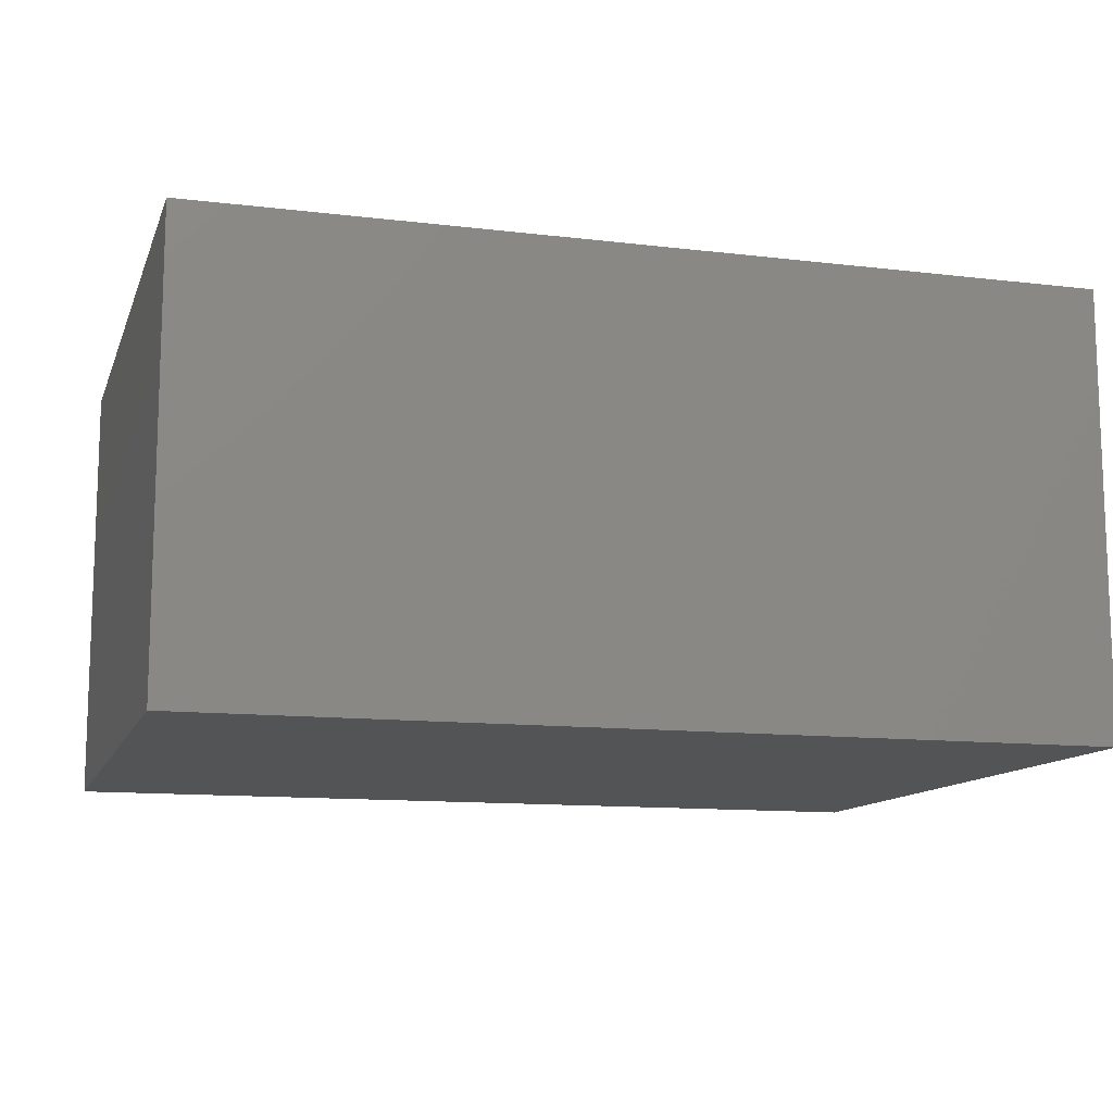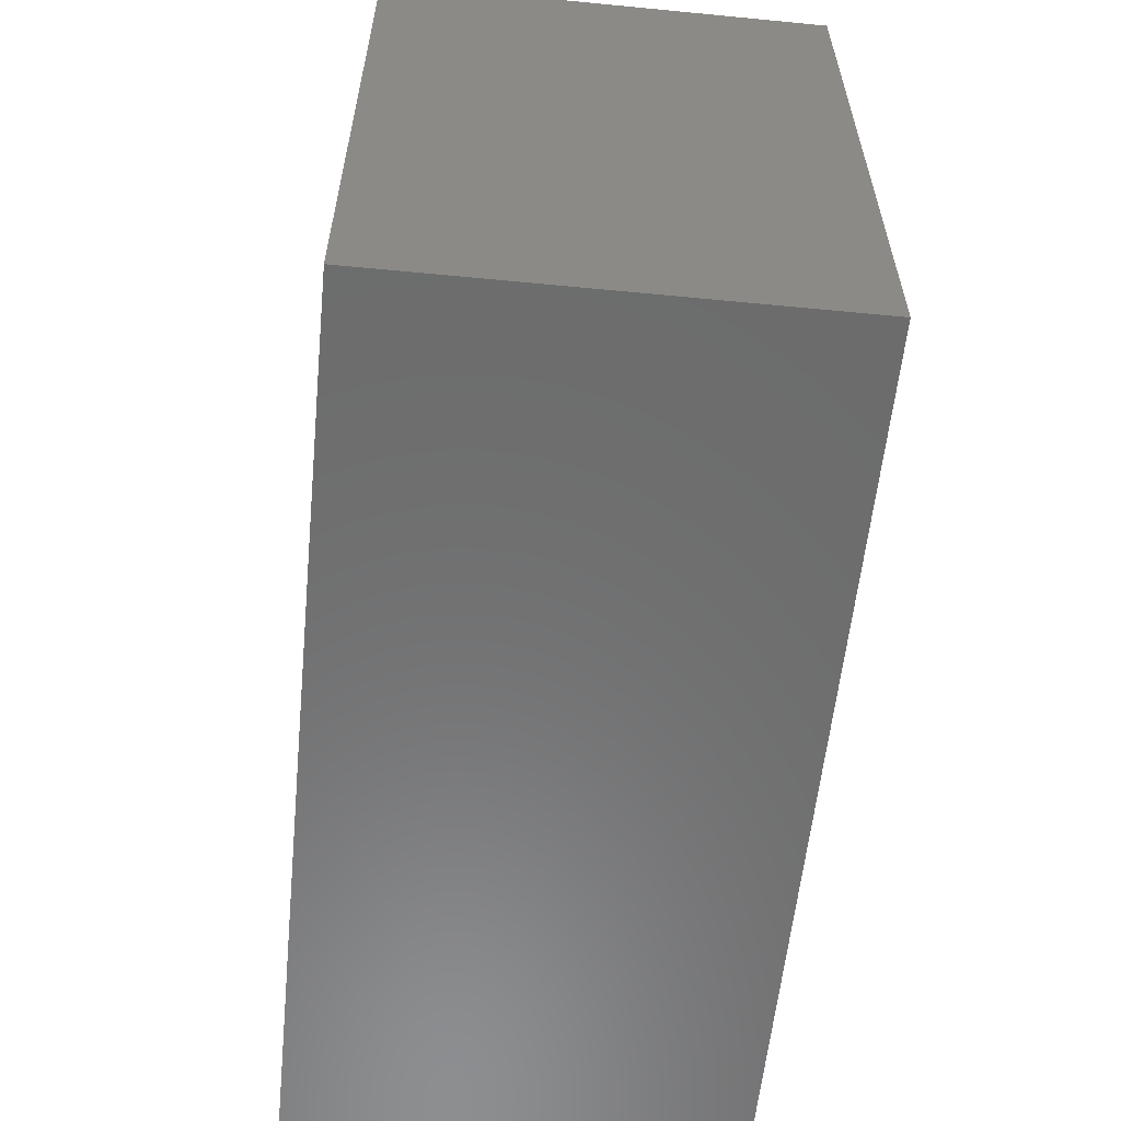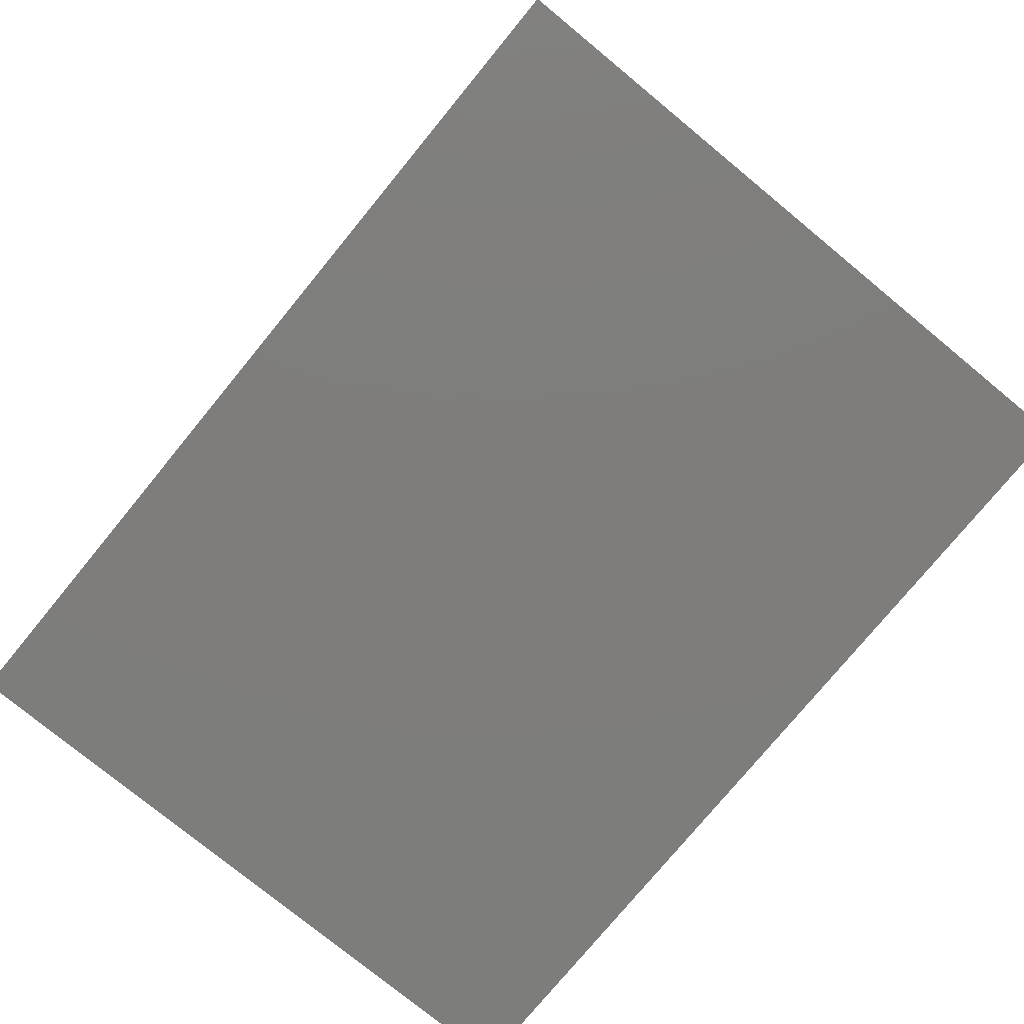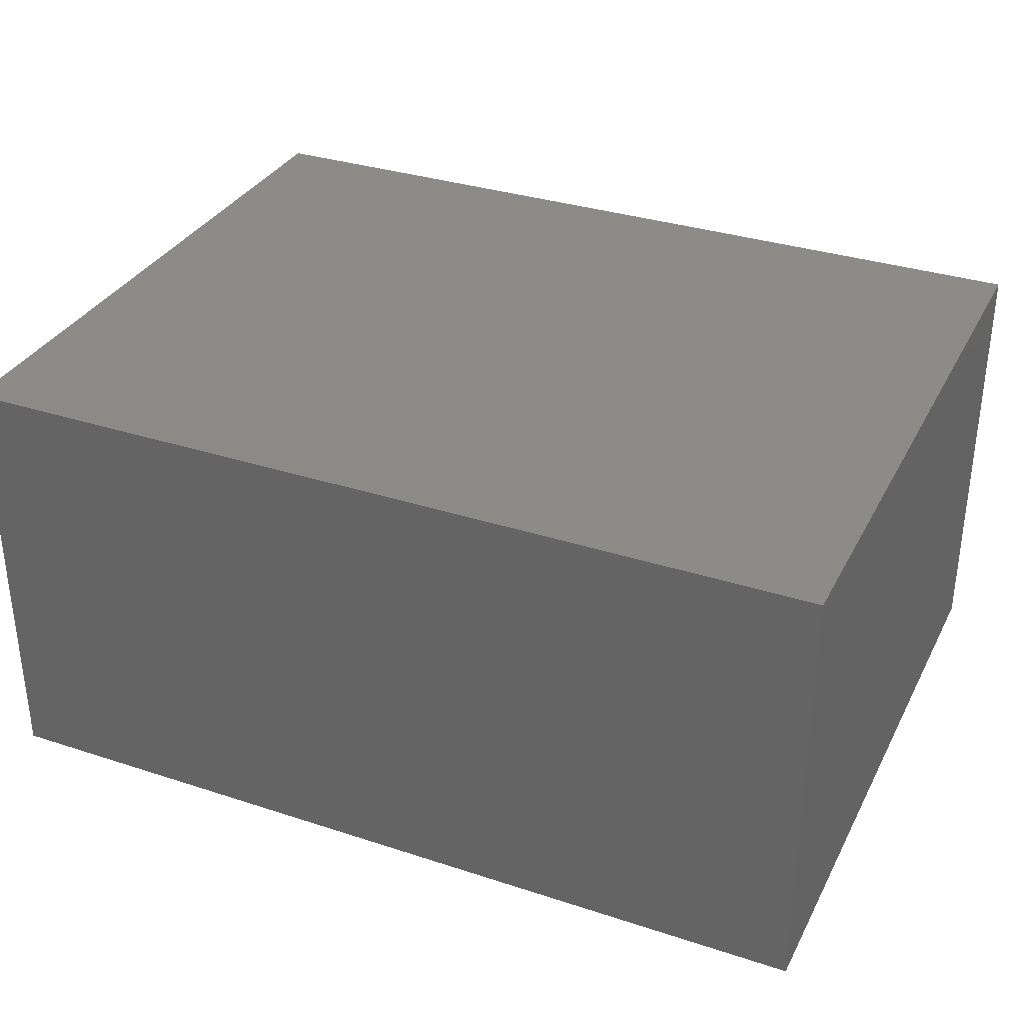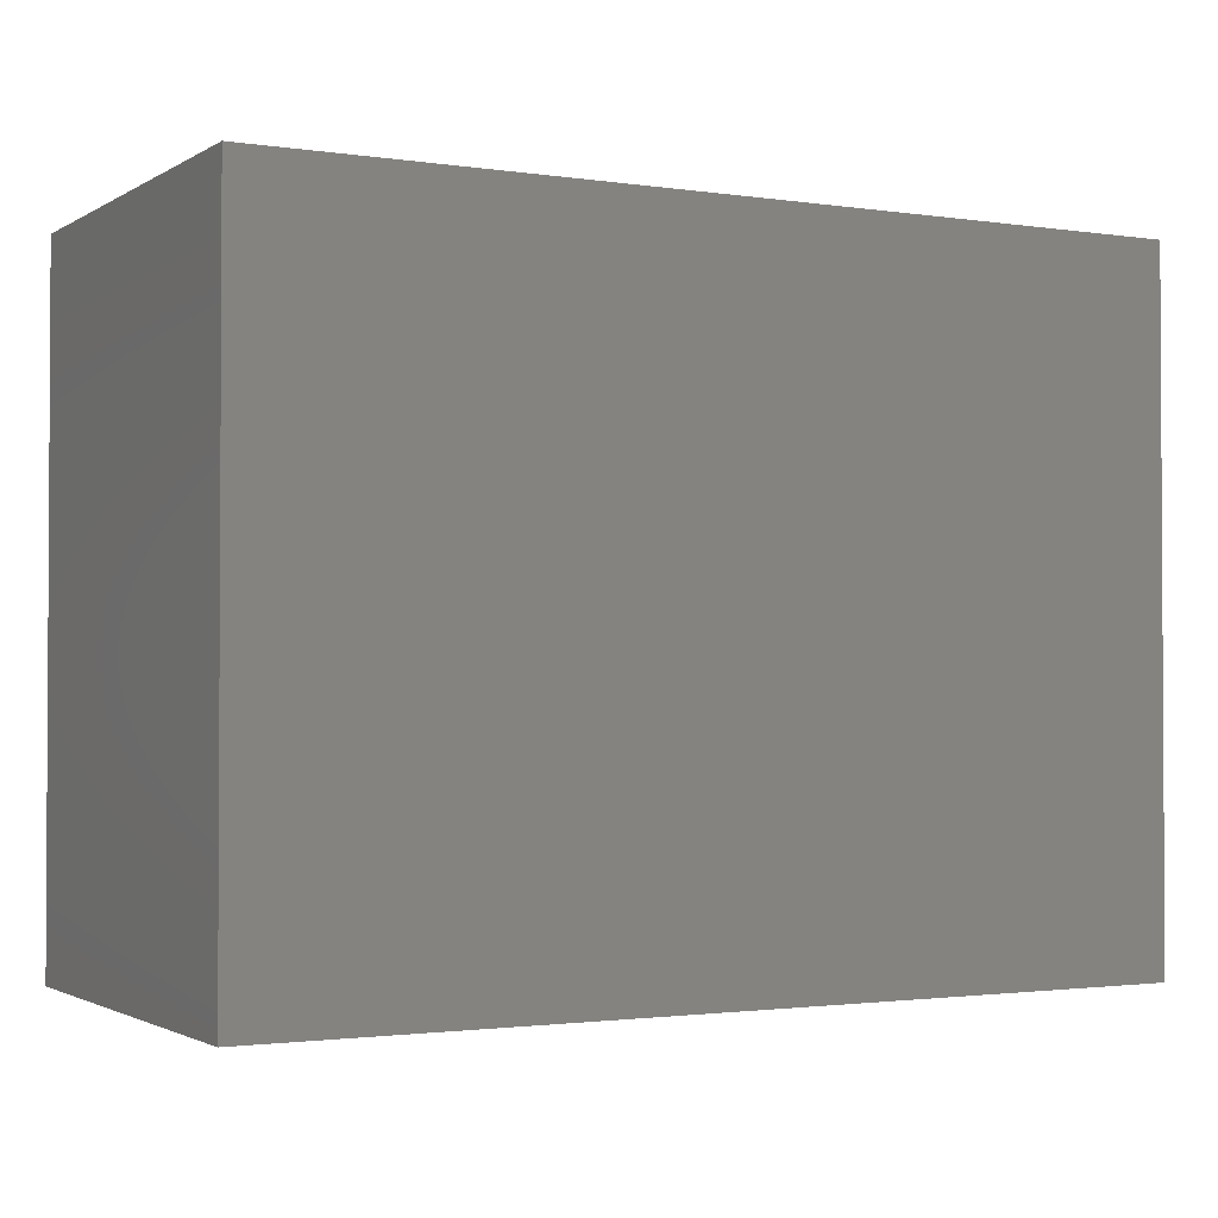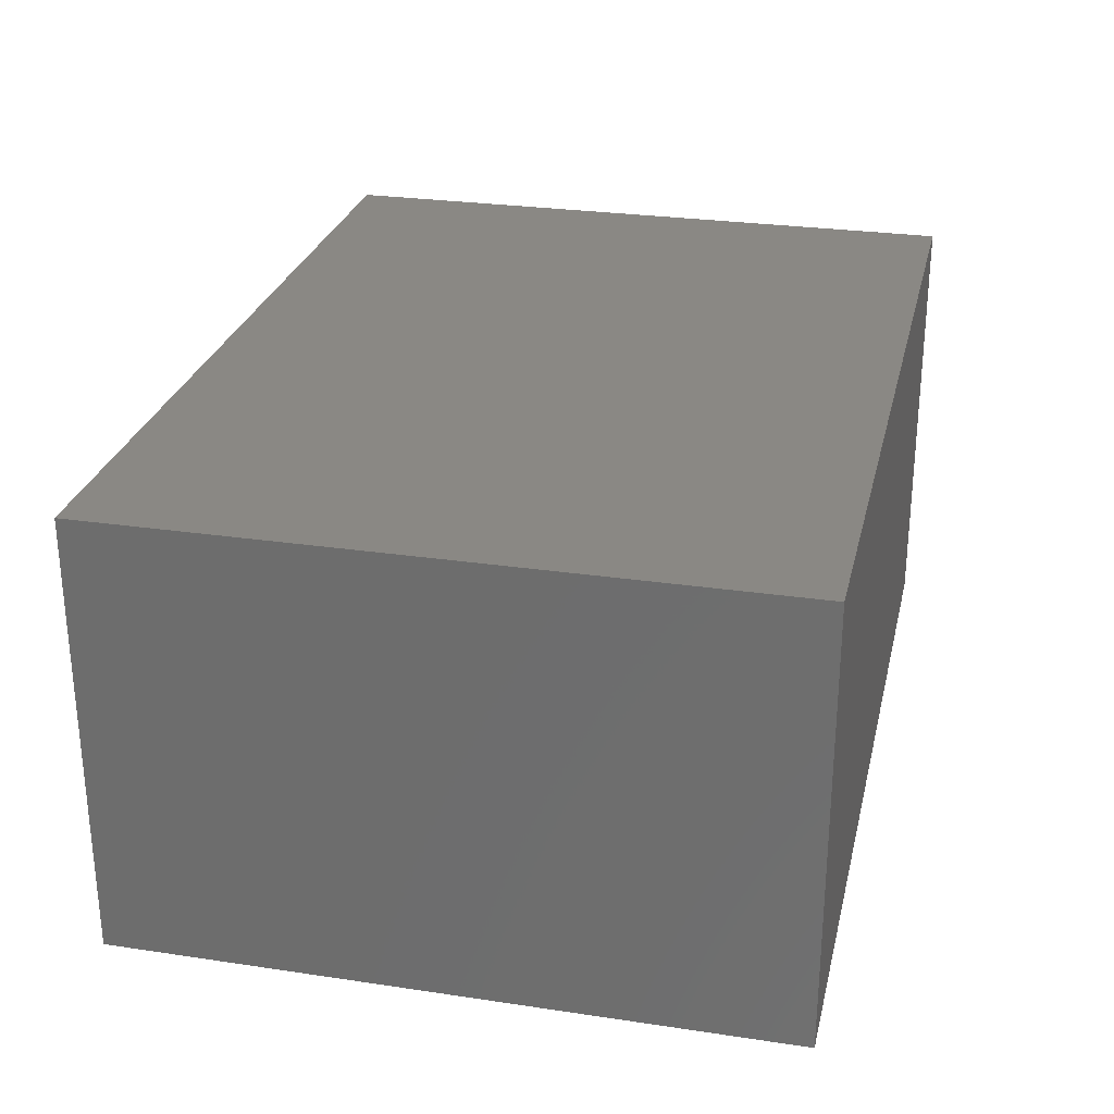
<metadata>
{"format":"stl","ext":"stl","renderer":"f3d","projection":"perspective","resolution":1024,"background":"white","views":[{"elev":-11.9,"azim":164.0,"up":"+Z"},{"elev":-58.5,"azim":-95.7,"up":"+Y"},{"elev":-77.1,"azim":-129.4,"up":"+Z"},{"elev":33.3,"azim":24.1,"up":"+Z"},{"elev":-1.8,"azim":151.7,"up":"+Y"},{"elev":27.3,"azim":-77.1,"up":"+Z"}]}
</metadata>
<code>
# stl→obj: 12 verts, 20 faces
v 0.98 0 0.49
v -0.98 0 0.49
v -0.98 -0.735 0.49
v 0.98 -0.735 0.49
v -0.98 -0 -0.49
v -0.98 -0.735 -0.49
v 0.98 0 -0.49
v 0.98 -0.735 -0.49
v -0.98 0.735 0.49
v 0.98 0.735 0.49
v -0.98 0.735 -0.49
v 0.98 0.735 -0.49
f 1 2 3
f 1 3 4
f 5 3 2
f 5 6 3
f 7 1 4
f 7 4 8
f 1 9 2
f 1 10 9
f 4 3 6
f 4 6 8
f 7 6 5
f 7 8 6
f 5 2 9
f 5 9 11
f 7 10 1
f 7 12 10
f 10 11 9
f 10 12 11
f 7 5 11
f 7 11 12

</code>
